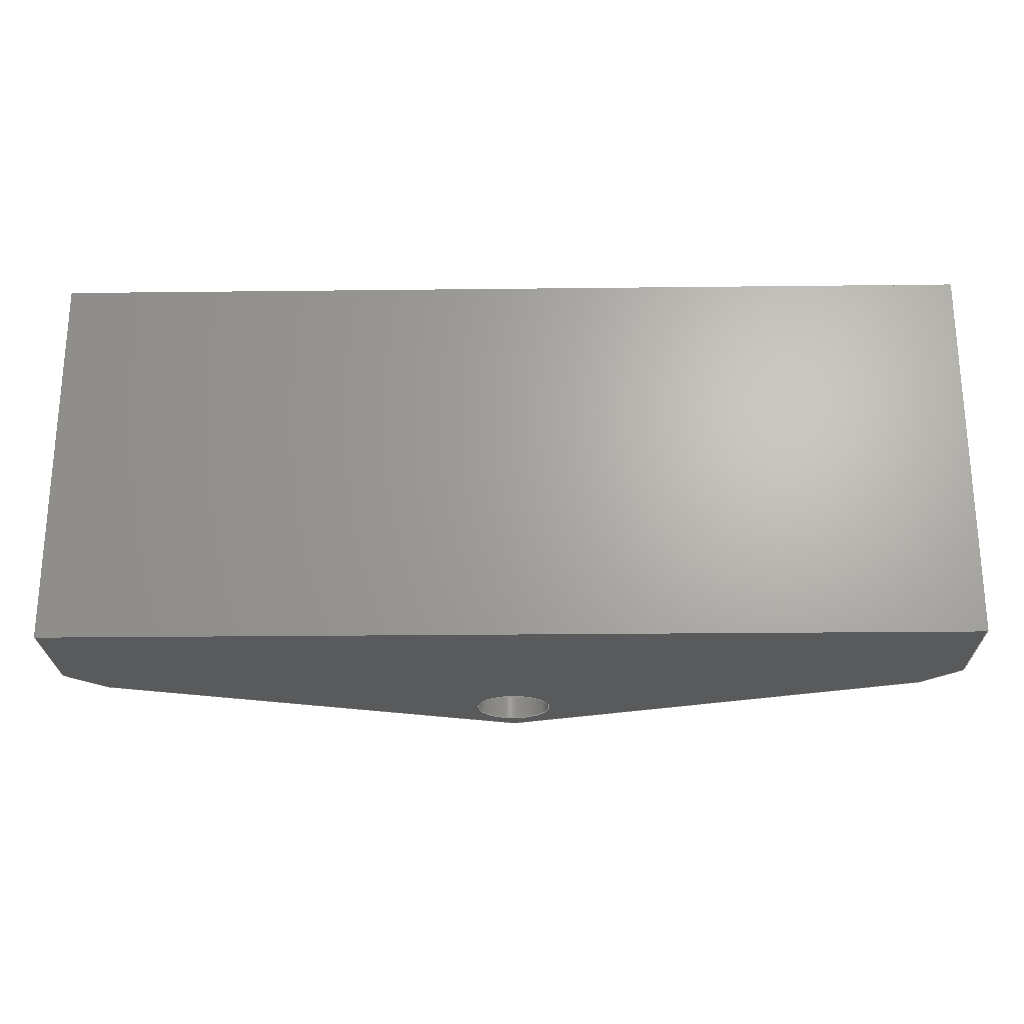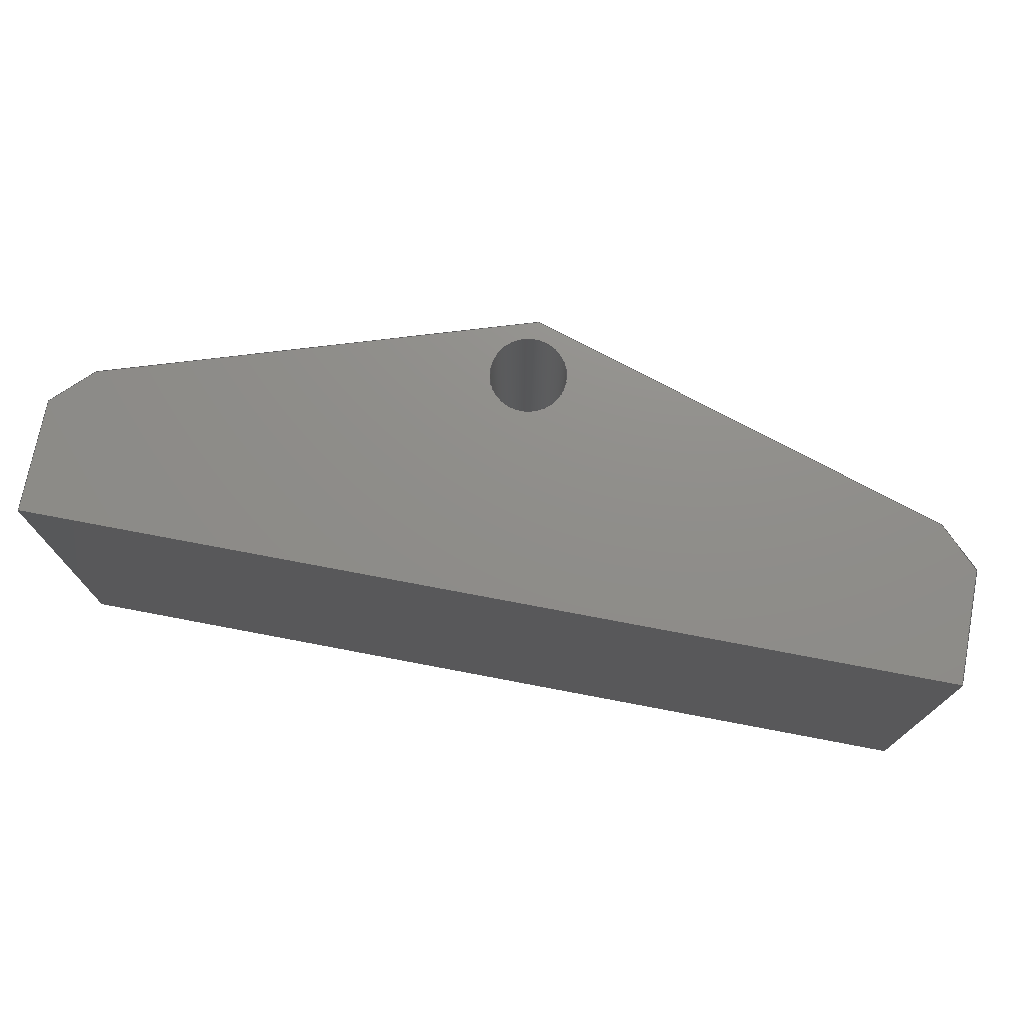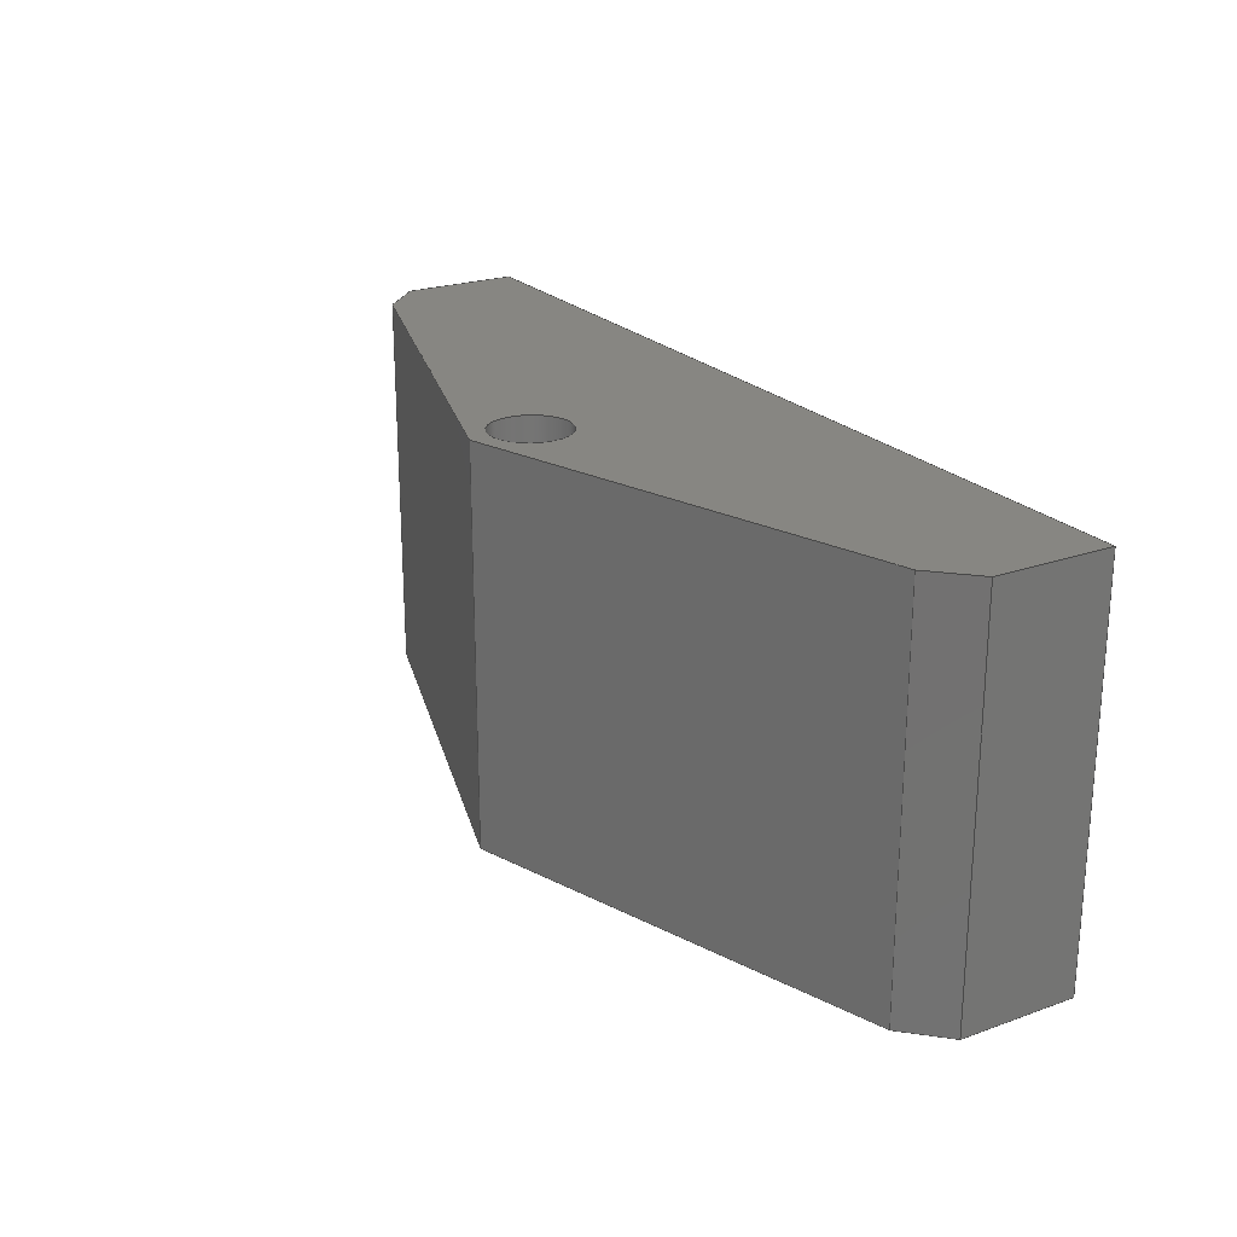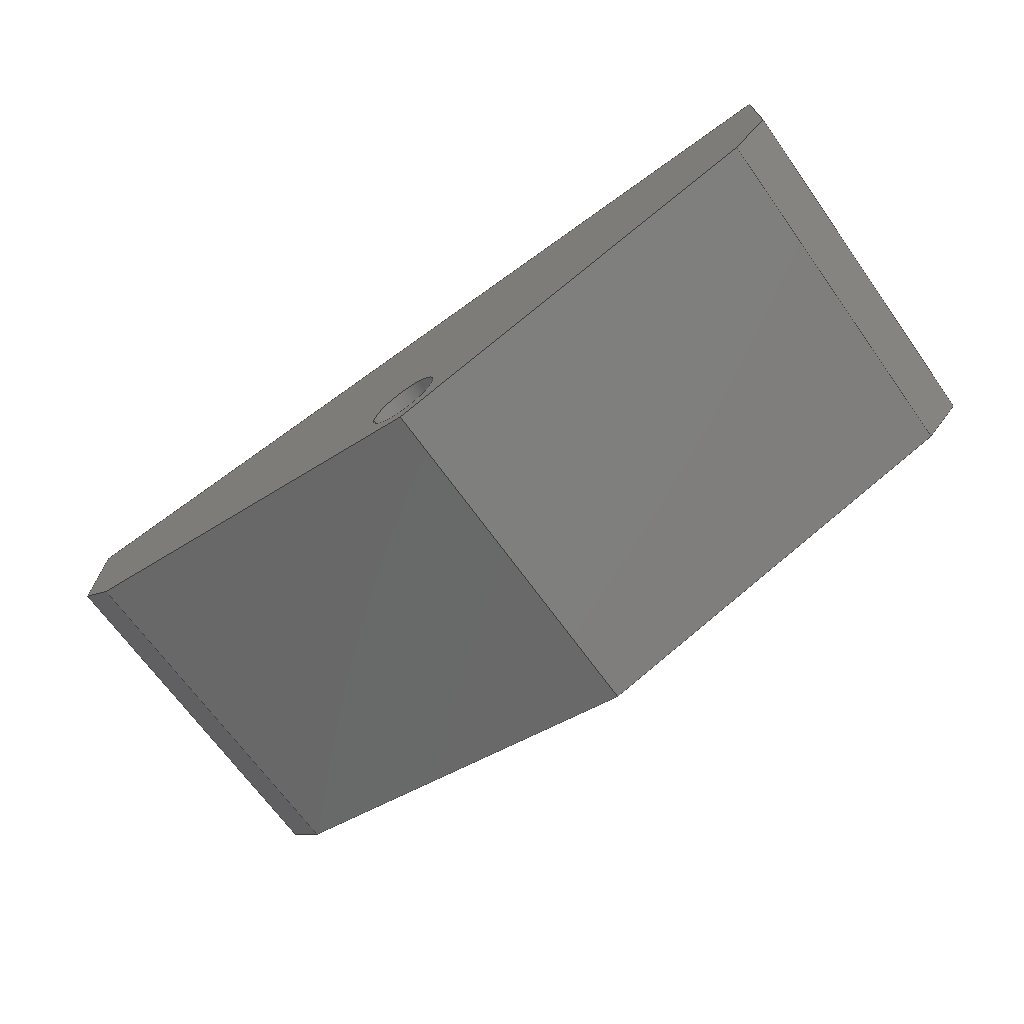
<metadata>
{"format":"step","ext":"step","renderer":"f3d","projection":"perspective","resolution":1024,"background":"white","views":[{"elev":-23.7,"azim":1.1,"up":"+Y"},{"elev":73.6,"azim":10.8,"up":"+Y"},{"elev":22.9,"azim":-121.2,"up":"+Y"},{"elev":-69.5,"azim":35.8,"up":"+Z"}]}
</metadata>
<code>
ISO-10303-21;
DATA;
#1=MECHANICAL_DESIGN_GEOMETRIC_PRESENTATION_REPRESENTATION('',(#4),#312);
#2=SHAPE_REPRESENTATION_RELATIONSHIP('SRR','None',#319,#3);
#3=ADVANCED_BREP_SHAPE_REPRESENTATION('',(#5),#311);
#4=STYLED_ITEM('',(#329),#5);
#5=MANIFOLD_SOLID_BREP('Body1',#184);
#6=CYLINDRICAL_SURFACE('',#200,0.1);
#7=FACE_BOUND('',#22,.T.);
#8=FACE_BOUND('',#32,.T.);
#9=CIRCLE('',#199,0.1);
#10=CIRCLE('',#201,0.1);
#11=FACE_OUTER_BOUND('',#21,.T.);
#12=FACE_OUTER_BOUND('',#23,.T.);
#13=FACE_OUTER_BOUND('',#24,.T.);
#14=FACE_OUTER_BOUND('',#25,.T.);
#15=FACE_OUTER_BOUND('',#26,.T.);
#16=FACE_OUTER_BOUND('',#27,.T.);
#17=FACE_OUTER_BOUND('',#28,.T.);
#18=FACE_OUTER_BOUND('',#29,.T.);
#19=FACE_OUTER_BOUND('',#30,.T.);
#20=FACE_OUTER_BOUND('',#31,.T.);
#21=EDGE_LOOP('',(#117,#118,#119,#120,#121,#122,#123));
#22=EDGE_LOOP('',(#124));
#23=EDGE_LOOP('',(#125,#126,#127,#128));
#24=EDGE_LOOP('',(#129,#130,#131,#132));
#25=EDGE_LOOP('',(#133,#134,#135,#136));
#26=EDGE_LOOP('',(#137,#138,#139,#140));
#27=EDGE_LOOP('',(#141,#142,#143,#144));
#28=EDGE_LOOP('',(#145,#146,#147,#148));
#29=EDGE_LOOP('',(#149,#150,#151,#152));
#30=EDGE_LOOP('',(#153,#154,#155,#156));
#31=EDGE_LOOP('',(#157,#158,#159,#160,#161,#162,#163));
#32=EDGE_LOOP('',(#164));
#33=LINE('',#262,#55);
#34=LINE('',#264,#56);
#35=LINE('',#266,#57);
#36=LINE('',#268,#58);
#37=LINE('',#270,#59);
#38=LINE('',#272,#60);
#39=LINE('',#273,#61);
#40=LINE('',#279,#62);
#41=LINE('',#282,#63);
#42=LINE('',#284,#64);
#43=LINE('',#285,#65);
#44=LINE('',#288,#66);
#45=LINE('',#289,#67);
#46=LINE('',#292,#68);
#47=LINE('',#293,#69);
#48=LINE('',#296,#70);
#49=LINE('',#297,#71);
#50=LINE('',#300,#72);
#51=LINE('',#301,#73);
#52=LINE('',#304,#74);
#53=LINE('',#305,#75);
#54=LINE('',#307,#76);
#55=VECTOR('',#214,1);
#56=VECTOR('',#215,1);
#57=VECTOR('',#216,1);
#58=VECTOR('',#217,1);
#59=VECTOR('',#218,1);
#60=VECTOR('',#219,1);
#61=VECTOR('',#220,1);
#62=VECTOR('',#227,0.1);
#63=VECTOR('',#230,1);
#64=VECTOR('',#231,1);
#65=VECTOR('',#232,1);
#66=VECTOR('',#235,1);
#67=VECTOR('',#236,1);
#68=VECTOR('',#239,1);
#69=VECTOR('',#240,1);
#70=VECTOR('',#243,1);
#71=VECTOR('',#244,1);
#72=VECTOR('',#247,1);
#73=VECTOR('',#248,1);
#74=VECTOR('',#251,1);
#75=VECTOR('',#252,1);
#76=VECTOR('',#255,1);
#77=VERTEX_POINT('',#260);
#78=VERTEX_POINT('',#261);
#79=VERTEX_POINT('',#263);
#80=VERTEX_POINT('',#265);
#81=VERTEX_POINT('',#267);
#82=VERTEX_POINT('',#269);
#83=VERTEX_POINT('',#271);
#84=VERTEX_POINT('',#274);
#85=VERTEX_POINT('',#277);
#86=VERTEX_POINT('',#281);
#87=VERTEX_POINT('',#283);
#88=VERTEX_POINT('',#287);
#89=VERTEX_POINT('',#291);
#90=VERTEX_POINT('',#295);
#91=VERTEX_POINT('',#299);
#92=VERTEX_POINT('',#303);
#93=EDGE_CURVE('',#77,#78,#33,.T.);
#94=EDGE_CURVE('',#78,#79,#34,.T.);
#95=EDGE_CURVE('',#79,#80,#35,.T.);
#96=EDGE_CURVE('',#80,#81,#36,.T.);
#97=EDGE_CURVE('',#81,#82,#37,.T.);
#98=EDGE_CURVE('',#82,#83,#38,.T.);
#99=EDGE_CURVE('',#83,#77,#39,.T.);
#100=EDGE_CURVE('',#84,#84,#9,.T.);
#101=EDGE_CURVE('',#85,#85,#10,.T.);
#102=EDGE_CURVE('',#85,#84,#40,.T.);
#103=EDGE_CURVE('',#86,#78,#41,.T.);
#104=EDGE_CURVE('',#87,#86,#42,.T.);
#105=EDGE_CURVE('',#79,#87,#43,.T.);
#106=EDGE_CURVE('',#88,#87,#44,.T.);
#107=EDGE_CURVE('',#80,#88,#45,.T.);
#108=EDGE_CURVE('',#89,#88,#46,.T.);
#109=EDGE_CURVE('',#81,#89,#47,.T.);
#110=EDGE_CURVE('',#90,#89,#48,.T.);
#111=EDGE_CURVE('',#82,#90,#49,.T.);
#112=EDGE_CURVE('',#91,#90,#50,.T.);
#113=EDGE_CURVE('',#83,#91,#51,.T.);
#114=EDGE_CURVE('',#92,#91,#52,.T.);
#115=EDGE_CURVE('',#77,#92,#53,.T.);
#116=EDGE_CURVE('',#86,#92,#54,.T.);
#117=ORIENTED_EDGE('',*,*,#93,.T.);
#118=ORIENTED_EDGE('',*,*,#94,.T.);
#119=ORIENTED_EDGE('',*,*,#95,.T.);
#120=ORIENTED_EDGE('',*,*,#96,.T.);
#121=ORIENTED_EDGE('',*,*,#97,.T.);
#122=ORIENTED_EDGE('',*,*,#98,.T.);
#123=ORIENTED_EDGE('',*,*,#99,.T.);
#124=ORIENTED_EDGE('',*,*,#100,.T.);
#125=ORIENTED_EDGE('',*,*,#101,.F.);
#126=ORIENTED_EDGE('',*,*,#102,.T.);
#127=ORIENTED_EDGE('',*,*,#100,.F.);
#128=ORIENTED_EDGE('',*,*,#102,.F.);
#129=ORIENTED_EDGE('',*,*,#103,.F.);
#130=ORIENTED_EDGE('',*,*,#104,.F.);
#131=ORIENTED_EDGE('',*,*,#105,.F.);
#132=ORIENTED_EDGE('',*,*,#94,.F.);
#133=ORIENTED_EDGE('',*,*,#105,.T.);
#134=ORIENTED_EDGE('',*,*,#106,.F.);
#135=ORIENTED_EDGE('',*,*,#107,.F.);
#136=ORIENTED_EDGE('',*,*,#95,.F.);
#137=ORIENTED_EDGE('',*,*,#107,.T.);
#138=ORIENTED_EDGE('',*,*,#108,.F.);
#139=ORIENTED_EDGE('',*,*,#109,.F.);
#140=ORIENTED_EDGE('',*,*,#96,.F.);
#141=ORIENTED_EDGE('',*,*,#109,.T.);
#142=ORIENTED_EDGE('',*,*,#110,.F.);
#143=ORIENTED_EDGE('',*,*,#111,.F.);
#144=ORIENTED_EDGE('',*,*,#97,.F.);
#145=ORIENTED_EDGE('',*,*,#111,.T.);
#146=ORIENTED_EDGE('',*,*,#112,.F.);
#147=ORIENTED_EDGE('',*,*,#113,.F.);
#148=ORIENTED_EDGE('',*,*,#98,.F.);
#149=ORIENTED_EDGE('',*,*,#113,.T.);
#150=ORIENTED_EDGE('',*,*,#114,.F.);
#151=ORIENTED_EDGE('',*,*,#115,.F.);
#152=ORIENTED_EDGE('',*,*,#99,.F.);
#153=ORIENTED_EDGE('',*,*,#115,.T.);
#154=ORIENTED_EDGE('',*,*,#116,.F.);
#155=ORIENTED_EDGE('',*,*,#103,.T.);
#156=ORIENTED_EDGE('',*,*,#93,.F.);
#157=ORIENTED_EDGE('',*,*,#116,.T.);
#158=ORIENTED_EDGE('',*,*,#114,.T.);
#159=ORIENTED_EDGE('',*,*,#112,.T.);
#160=ORIENTED_EDGE('',*,*,#110,.T.);
#161=ORIENTED_EDGE('',*,*,#108,.T.);
#162=ORIENTED_EDGE('',*,*,#106,.T.);
#163=ORIENTED_EDGE('',*,*,#104,.T.);
#164=ORIENTED_EDGE('',*,*,#101,.T.);
#165=PLANE('',#198);
#166=PLANE('',#202);
#167=PLANE('',#203);
#168=PLANE('',#204);
#169=PLANE('',#205);
#170=PLANE('',#206);
#171=PLANE('',#207);
#172=PLANE('',#208);
#173=PLANE('',#209);
#174=ADVANCED_FACE('',(#11,#7),#165,.F.);
#175=ADVANCED_FACE('',(#12),#6,.F.);
#176=ADVANCED_FACE('',(#13),#166,.T.);
#177=ADVANCED_FACE('',(#14),#167,.T.);
#178=ADVANCED_FACE('',(#15),#168,.T.);
#179=ADVANCED_FACE('',(#16),#169,.T.);
#180=ADVANCED_FACE('',(#17),#170,.T.);
#181=ADVANCED_FACE('',(#18),#171,.T.);
#182=ADVANCED_FACE('',(#19),#172,.T.);
#183=ADVANCED_FACE('',(#20,#8),#173,.T.);
#184=CLOSED_SHELL('',(#174,#175,#176,#177,#178,#179,#180,#181,#182,#183));
#185=DERIVED_UNIT_ELEMENT(#187,1);
#186=DERIVED_UNIT_ELEMENT(#314,3);
#187=(
MASS_UNIT()
NAMED_UNIT(*)
SI_UNIT(.KILO.,.GRAM.)
);
#188=DERIVED_UNIT((#185,#186));
#189=MEASURE_REPRESENTATION_ITEM('density measure',
POSITIVE_RATIO_MEASURE(7850),#188);
#190=PROPERTY_DEFINITION_REPRESENTATION(#195,#192);
#191=PROPERTY_DEFINITION_REPRESENTATION(#196,#193);
#192=REPRESENTATION('material name',(#194),#311);
#193=REPRESENTATION('density',(#189),#311);
#194=DESCRIPTIVE_REPRESENTATION_ITEM('Steel','Steel');
#195=PROPERTY_DEFINITION('material property','material name',#321);
#196=PROPERTY_DEFINITION('material property','density of part',#321);
#197=AXIS2_PLACEMENT_3D('placement',#258,#210,#211);
#198=AXIS2_PLACEMENT_3D('',#259,#212,#213);
#199=AXIS2_PLACEMENT_3D('',#275,#221,#222);
#200=AXIS2_PLACEMENT_3D('',#276,#223,#224);
#201=AXIS2_PLACEMENT_3D('',#278,#225,#226);
#202=AXIS2_PLACEMENT_3D('',#280,#228,#229);
#203=AXIS2_PLACEMENT_3D('',#286,#233,#234);
#204=AXIS2_PLACEMENT_3D('',#290,#237,#238);
#205=AXIS2_PLACEMENT_3D('',#294,#241,#242);
#206=AXIS2_PLACEMENT_3D('',#298,#245,#246);
#207=AXIS2_PLACEMENT_3D('',#302,#249,#250);
#208=AXIS2_PLACEMENT_3D('',#306,#253,#254);
#209=AXIS2_PLACEMENT_3D('',#308,#256,#257);
#210=DIRECTION('axis',(0,0,1));
#211=DIRECTION('refdir',(1,0,0));
#212=DIRECTION('center_axis',(0,1,0));
#213=DIRECTION('ref_axis',(1,0,0));
#214=DIRECTION('',(-1,0,0));
#215=DIRECTION('',(0,0,-1));
#216=DIRECTION('',(0.7071,0,-0.7071));
#217=DIRECTION('',(0.9529,0,-0.3032));
#218=DIRECTION('',(0.9529,0,0.3032));
#219=DIRECTION('',(0.7071,0,0.7071));
#220=DIRECTION('',(0,0,1));
#221=DIRECTION('center_axis',(0,1,0));
#222=DIRECTION('ref_axis',(1,0,0));
#223=DIRECTION('center_axis',(0,1,0));
#224=DIRECTION('ref_axis',(1,0,0));
#225=DIRECTION('center_axis',(0,-1,0));
#226=DIRECTION('ref_axis',(1,0,0));
#227=DIRECTION('',(0,-1,0));
#228=DIRECTION('center_axis',(-1,0,0));
#229=DIRECTION('ref_axis',(0,0,1));
#230=DIRECTION('',(0,-1,0));
#231=DIRECTION('',(0,0,1));
#232=DIRECTION('',(0,1,0));
#233=DIRECTION('center_axis',(-0.7071,0,-0.7071));
#234=DIRECTION('ref_axis',(-0.7071,0,0.7071));
#235=DIRECTION('',(-0.7071,0,0.7071));
#236=DIRECTION('',(0,1,0));
#237=DIRECTION('center_axis',(-0.3032,0,-0.9529));
#238=DIRECTION('ref_axis',(-0.9529,0,0.3032));
#239=DIRECTION('',(-0.9529,0,0.3032));
#240=DIRECTION('',(0,1,0));
#241=DIRECTION('center_axis',(0.3032,0,-0.9529));
#242=DIRECTION('ref_axis',(-0.9529,0,-0.3032));
#243=DIRECTION('',(-0.9529,0,-0.3032));
#244=DIRECTION('',(0,1,0));
#245=DIRECTION('center_axis',(0.7071,0,-0.7071));
#246=DIRECTION('ref_axis',(-0.7071,0,-0.7071));
#247=DIRECTION('',(-0.7071,0,-0.7071));
#248=DIRECTION('',(0,1,0));
#249=DIRECTION('center_axis',(1,0,0));
#250=DIRECTION('ref_axis',(0,0,-1));
#251=DIRECTION('',(0,0,-1));
#252=DIRECTION('',(0,1,0));
#253=DIRECTION('center_axis',(0,0,1));
#254=DIRECTION('ref_axis',(1,0,0));
#255=DIRECTION('',(1,0,0));
#256=DIRECTION('center_axis',(0,1,0));
#257=DIRECTION('ref_axis',(1,0,0));
#258=CARTESIAN_POINT('',(0,0,0));
#259=CARTESIAN_POINT('Origin',(-62.5,-0.5,0.425));
#260=CARTESIAN_POINT('',(-61.3,-0.5,0.8));
#261=CARTESIAN_POINT('',(-63.7,-0.5,0.8));
#262=CARTESIAN_POINT('',(-63.7,-0.5,0.8));
#263=CARTESIAN_POINT('',(-63.7,-0.5,0.5));
#264=CARTESIAN_POINT('',(-63.7,-0.5,0.8));
#265=CARTESIAN_POINT('',(-63.6,-0.5,0.4));
#266=CARTESIAN_POINT('',(-63.7,-0.5,0.5));
#267=CARTESIAN_POINT('',(-62.5,-0.5,0.05));
#268=CARTESIAN_POINT('',(-62.5,-0.5,0.05));
#269=CARTESIAN_POINT('',(-61.4,-0.5,0.4));
#270=CARTESIAN_POINT('',(-61.4,-0.5,0.4));
#271=CARTESIAN_POINT('',(-61.3,-0.5,0.5));
#272=CARTESIAN_POINT('',(-61.3,-0.5,0.5));
#273=CARTESIAN_POINT('',(-61.3,-0.5,0.8));
#274=CARTESIAN_POINT('',(-62.6,-0.5,0.2));
#275=CARTESIAN_POINT('Origin',(-62.5,-0.5,0.2));
#276=CARTESIAN_POINT('Origin',(-62.5,0,0.2));
#277=CARTESIAN_POINT('',(-62.6,0.5,0.2));
#278=CARTESIAN_POINT('Origin',(-62.5,0.5,0.2));
#279=CARTESIAN_POINT('',(-62.6,0,0.2));
#280=CARTESIAN_POINT('Origin',(-63.7,0,0.5));
#281=CARTESIAN_POINT('',(-63.7,0.5,0.8));
#282=CARTESIAN_POINT('',(-63.7,0,0.8));
#283=CARTESIAN_POINT('',(-63.7,0.5,0.5));
#284=CARTESIAN_POINT('',(-63.7,0.5,0.8));
#285=CARTESIAN_POINT('',(-63.7,0,0.5));
#286=CARTESIAN_POINT('Origin',(-63.6,0,0.4));
#287=CARTESIAN_POINT('',(-63.6,0.5,0.4));
#288=CARTESIAN_POINT('',(-63.7,0.5,0.5));
#289=CARTESIAN_POINT('',(-63.6,0,0.4));
#290=CARTESIAN_POINT('Origin',(-62.5,0,0.05));
#291=CARTESIAN_POINT('',(-62.5,0.5,0.05));
#292=CARTESIAN_POINT('',(-62.5,0.5,0.05));
#293=CARTESIAN_POINT('',(-62.5,0,0.05));
#294=CARTESIAN_POINT('Origin',(-61.4,0,0.4));
#295=CARTESIAN_POINT('',(-61.4,0.5,0.4));
#296=CARTESIAN_POINT('',(-61.4,0.5,0.4));
#297=CARTESIAN_POINT('',(-61.4,0,0.4));
#298=CARTESIAN_POINT('Origin',(-61.3,0,0.5));
#299=CARTESIAN_POINT('',(-61.3,0.5,0.5));
#300=CARTESIAN_POINT('',(-61.3,0.5,0.5));
#301=CARTESIAN_POINT('',(-61.3,0,0.5));
#302=CARTESIAN_POINT('Origin',(-61.3,0,0.8));
#303=CARTESIAN_POINT('',(-61.3,0.5,0.8));
#304=CARTESIAN_POINT('',(-61.3,0.5,0.8));
#305=CARTESIAN_POINT('',(-61.3,0,0.8));
#306=CARTESIAN_POINT('Origin',(-63.7,0,0.8));
#307=CARTESIAN_POINT('',(-63.7,0.5,0.8));
#308=CARTESIAN_POINT('Origin',(-62.5,0.5,0.425));
#309=UNCERTAINTY_MEASURE_WITH_UNIT(LENGTH_MEASURE(0.001),#313,
'DISTANCE_ACCURACY_VALUE',
'Maximum model space distance between geometric entities at asserted c
onnectivities');
#310=UNCERTAINTY_MEASURE_WITH_UNIT(LENGTH_MEASURE(0.001),#313,
'DISTANCE_ACCURACY_VALUE',
'Maximum model space distance between geometric entities at asserted c
onnectivities');
#311=(
GEOMETRIC_REPRESENTATION_CONTEXT(3)
GLOBAL_UNCERTAINTY_ASSIGNED_CONTEXT((#309))
GLOBAL_UNIT_ASSIGNED_CONTEXT((#313,#315,#316))
REPRESENTATION_CONTEXT('','3D')
);
#312=(
GEOMETRIC_REPRESENTATION_CONTEXT(3)
GLOBAL_UNCERTAINTY_ASSIGNED_CONTEXT((#310))
GLOBAL_UNIT_ASSIGNED_CONTEXT((#313,#315,#316))
REPRESENTATION_CONTEXT('','3D')
);
#313=(
LENGTH_UNIT()
NAMED_UNIT(*)
SI_UNIT(.CENTI.,.METRE.)
);
#314=(
LENGTH_UNIT()
NAMED_UNIT(*)
SI_UNIT($,.METRE.)
);
#315=(
NAMED_UNIT(*)
PLANE_ANGLE_UNIT()
SI_UNIT($,.RADIAN.)
);
#316=(
NAMED_UNIT(*)
SI_UNIT($,.STERADIAN.)
SOLID_ANGLE_UNIT()
);
#317=SHAPE_DEFINITION_REPRESENTATION(#318,#319);
#318=PRODUCT_DEFINITION_SHAPE('',$,#321);
#319=SHAPE_REPRESENTATION('',(#197),#311);
#320=PRODUCT_DEFINITION_CONTEXT('part definition',#325,'design');
#321=PRODUCT_DEFINITION('switch','switch',#322,#320);
#322=PRODUCT_DEFINITION_FORMATION('',$,#327);
#323=PRODUCT_RELATED_PRODUCT_CATEGORY('switch','switch',(#327));
#324=APPLICATION_PROTOCOL_DEFINITION('international standard',
'automotive_design',2009,#325);
#325=APPLICATION_CONTEXT(
'Core Data for Automotive Mechanical Design Process');
#326=PRODUCT_CONTEXT('part definition',#325,'mechanical');
#327=PRODUCT('switch','switch',$,(#326));
#328=PRESENTATION_STYLE_ASSIGNMENT((#330));
#329=PRESENTATION_STYLE_ASSIGNMENT((#331));
#330=SURFACE_STYLE_USAGE(.BOTH.,#332);
#331=SURFACE_STYLE_USAGE(.BOTH.,#333);
#332=SURFACE_SIDE_STYLE('',(#334));
#333=SURFACE_SIDE_STYLE('',(#335));
#334=SURFACE_STYLE_FILL_AREA(#336);
#335=SURFACE_STYLE_FILL_AREA(#337);
#336=FILL_AREA_STYLE('Steel - Satin',(#338));
#337=FILL_AREA_STYLE('ABS (White)',(#339));
#338=FILL_AREA_STYLE_COLOUR('Steel - Satin',#340);
#339=FILL_AREA_STYLE_COLOUR('ABS (White)',#341);
#340=COLOUR_RGB('Steel - Satin',0.6275,0.6275,0.6275);
#341=COLOUR_RGB('ABS (White)',0.9647,0.9647,0.9529);
ENDSEC;
END-ISO-10303-21;

</code>
